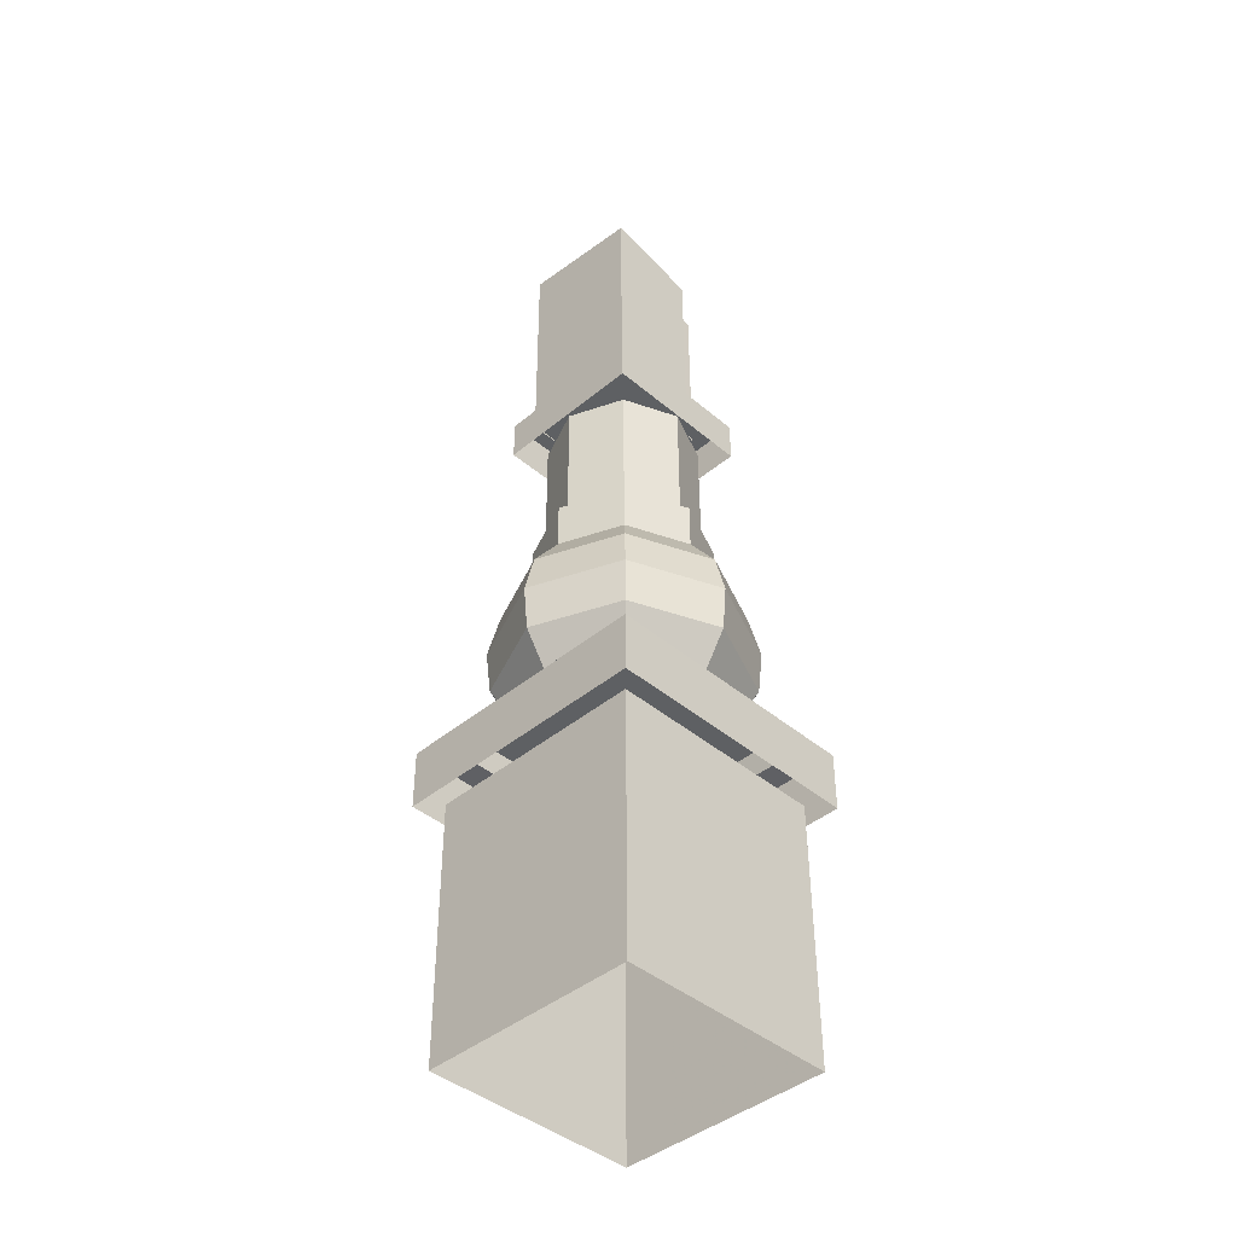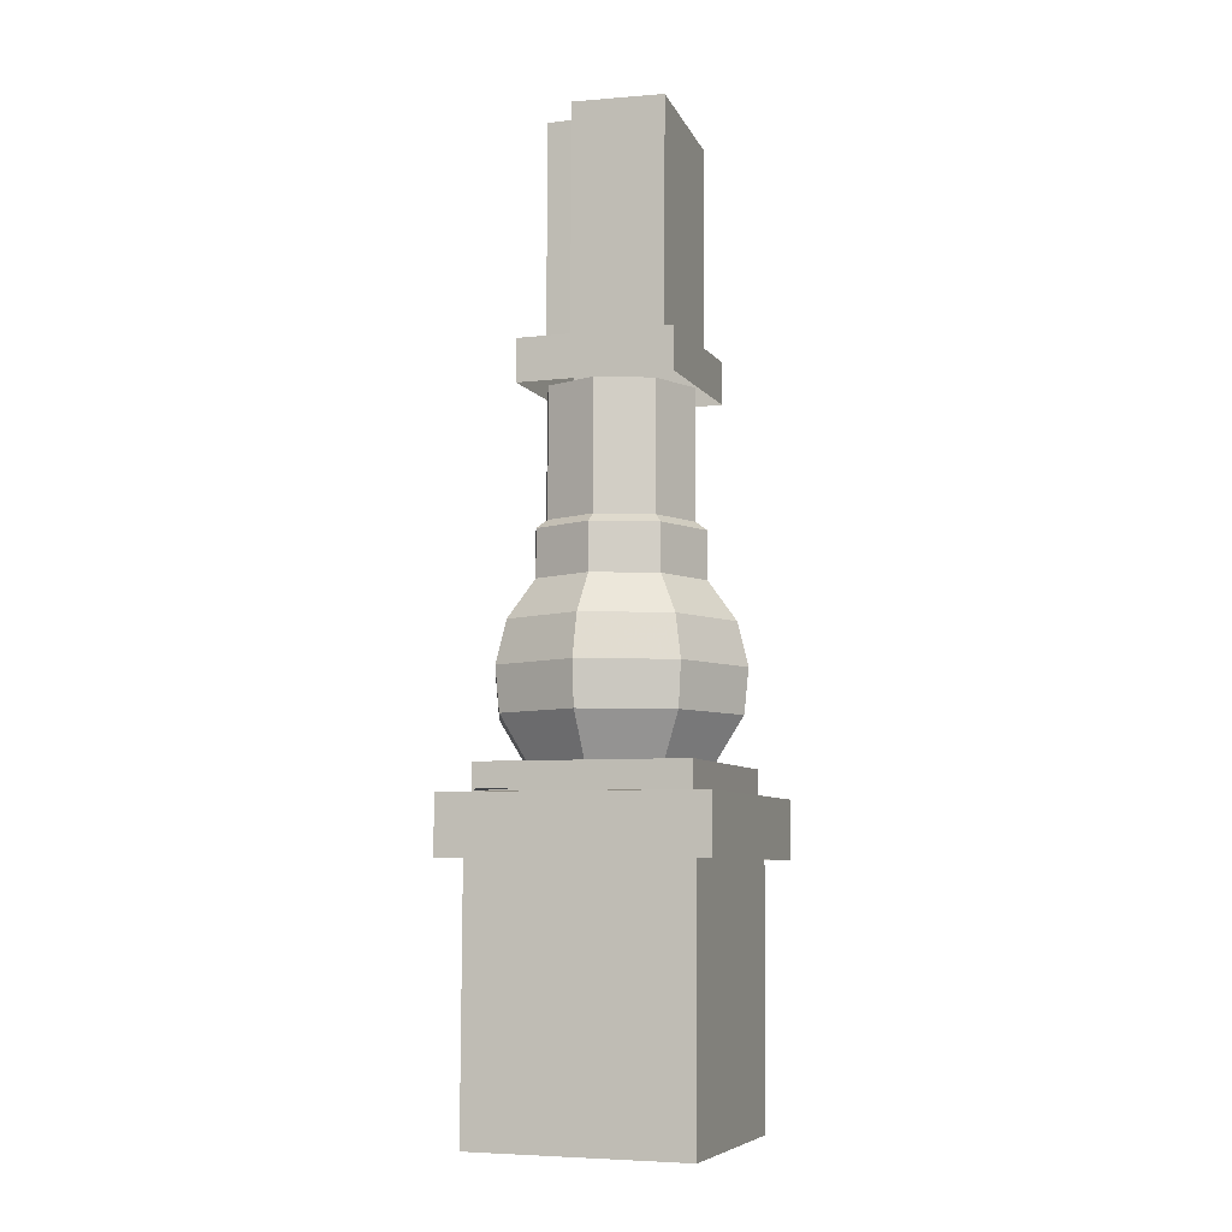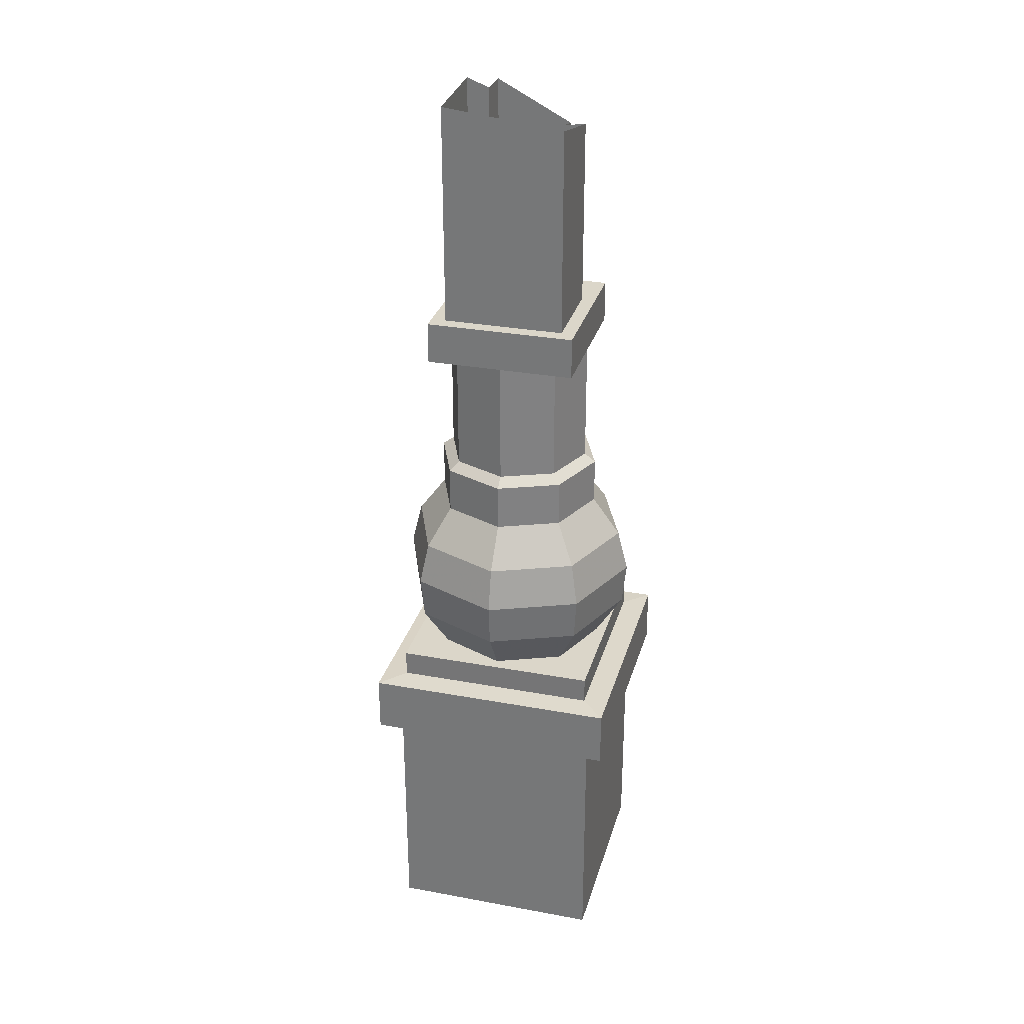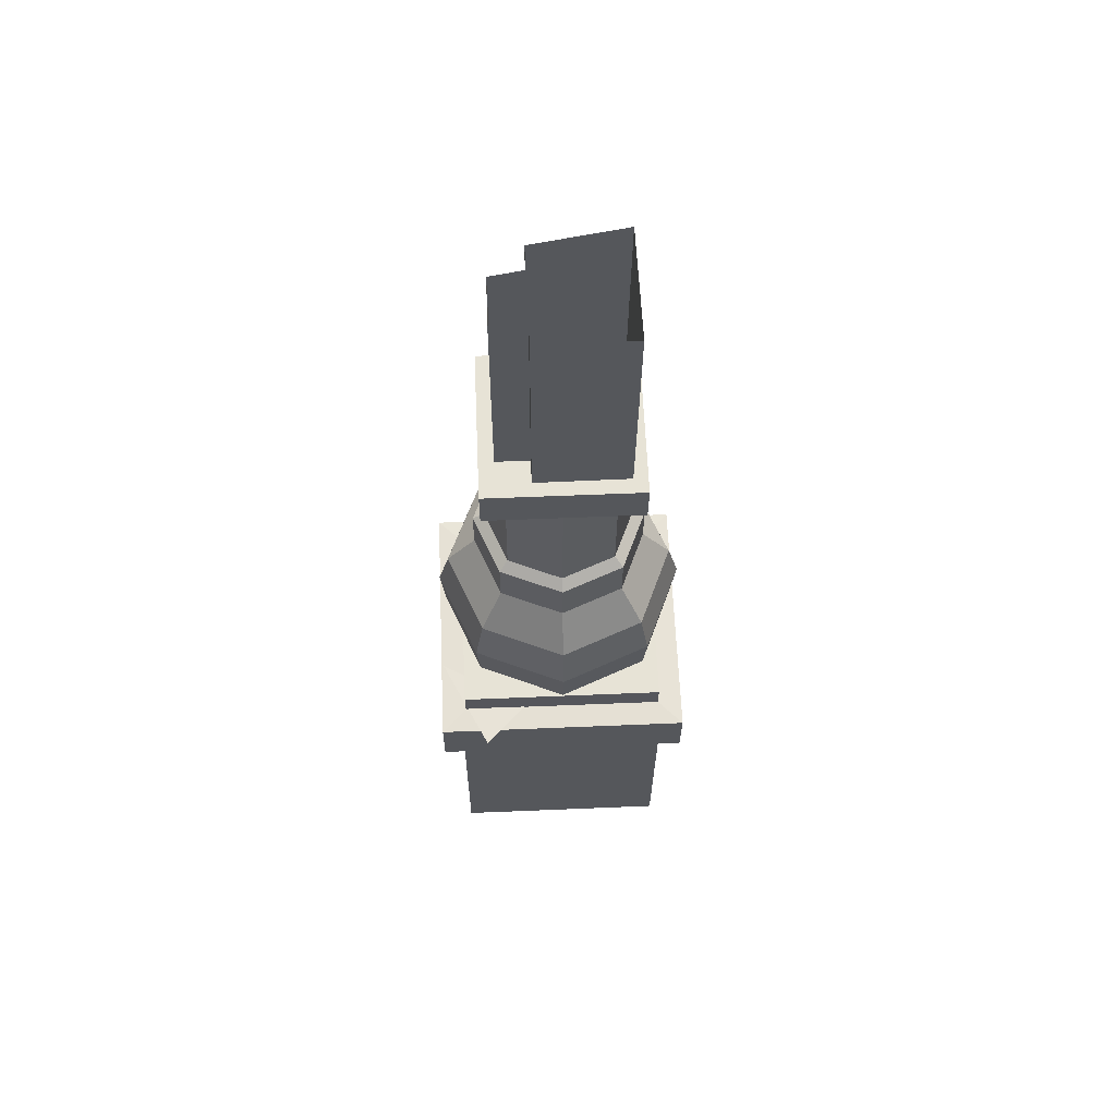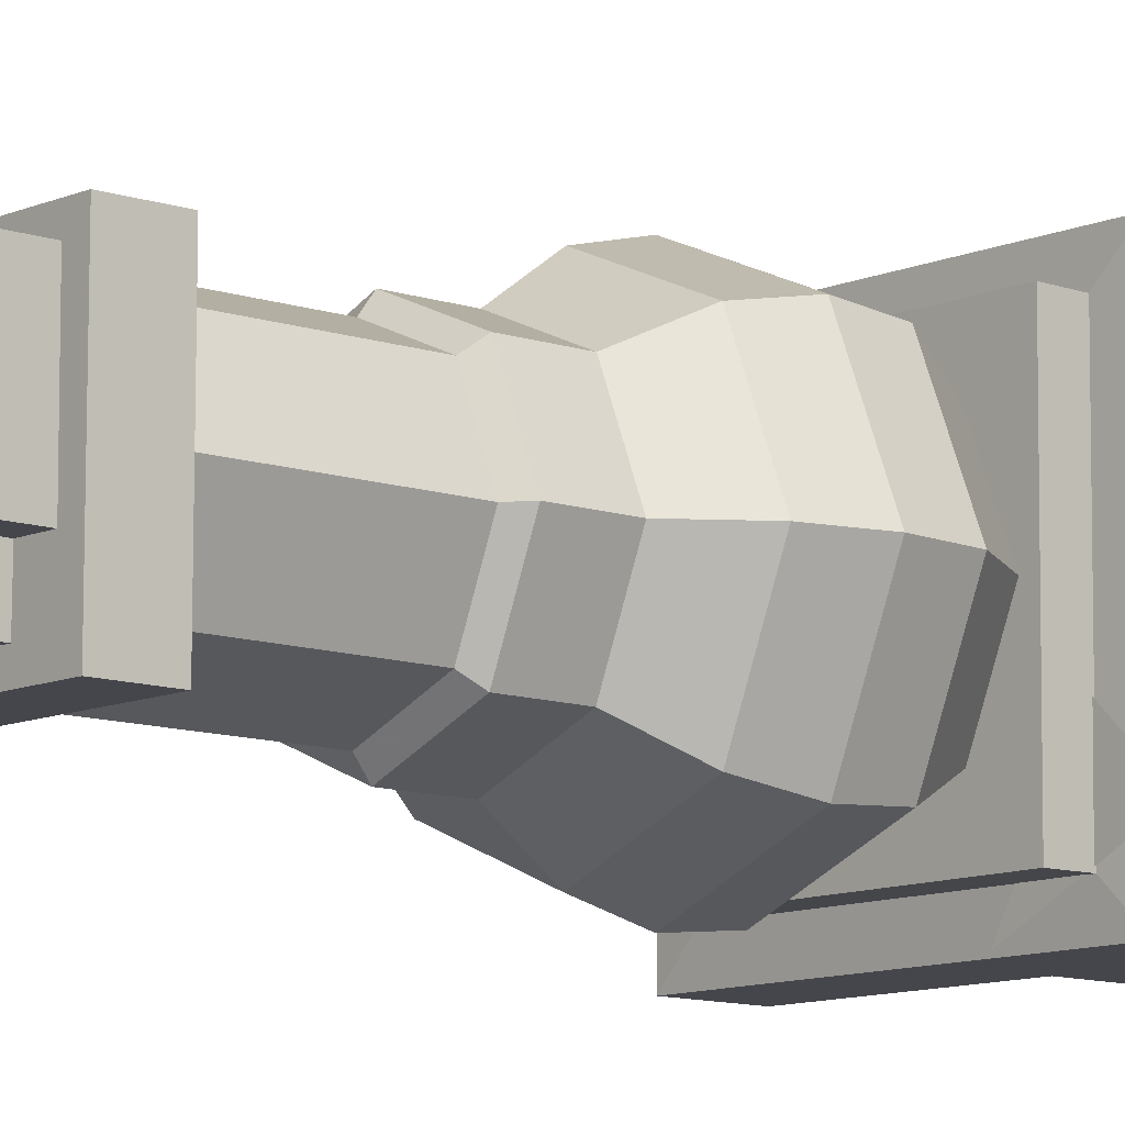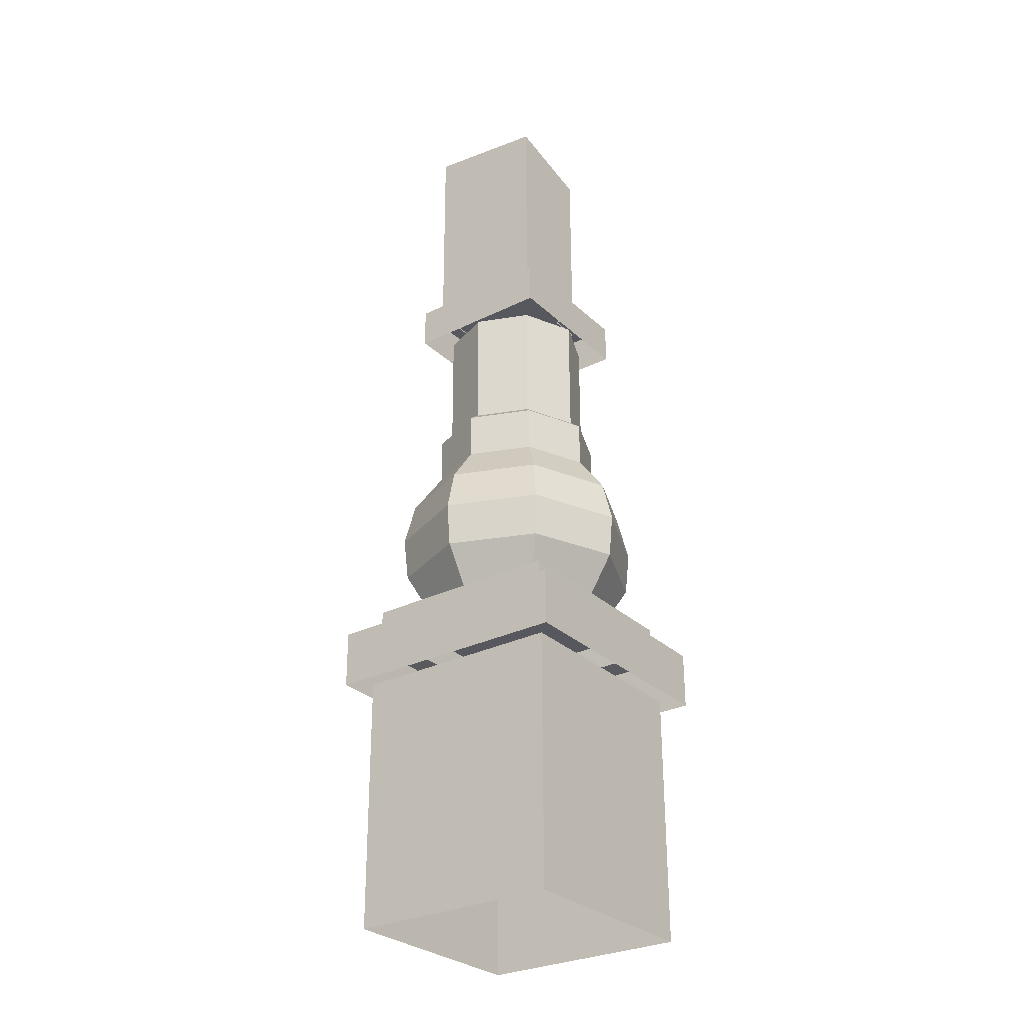
<metadata>
{"format":"obj","ext":"obj","renderer":"f3d","projection":"perspective","resolution":1024,"background":"white","views":[{"elev":-42.6,"azim":-135.3,"up":"+Z"},{"elev":-7.0,"azim":109.5,"up":"+Z"},{"elev":29.7,"azim":-164.8,"up":"+Z"},{"elev":62.9,"azim":87.5,"up":"+Z"},{"elev":-10.0,"azim":48.8,"up":"+Y"},{"elev":-29.2,"azim":-143.7,"up":"+Z"}]}
</metadata>
<code>
g huodong_fuben_583_zhuzi_c
v -64.9 66.31 150.8
v -64.9 65.61 -4.676
v -64.89 -65.65 -4.082
v -64.9 -64.95 151.4
v 64.89 66.32 150.8
v 64.89 65.61 -4.676
v -64.9 65.61 -4.676
v -64.9 66.31 150.8
v -76.83 78.54 184.2
v -76.83 78.51 177.3
v -76.83 17.37 184.5
v 76.83 78.54 184.2
v 76.83 78.38 149.3
v -76.83 78.38 149.3
v -76.83 78.51 177.3
v -10.65 78.54 184.2
v -61.72 24.14 185.2
v -61.81 -61.62 195.3
v -61.87 -61.66 201.7
v -61.72 63.25 185.1
v -61.87 63.48 201.2
v 61.79 63.37 193.5
v -19.39 63.25 185.1
v -61.72 63.25 185.1
v 61.86 63.48 201.2
v -61.87 63.48 201.2
v -61.72 63.25 185.1
v -76.83 78.54 184.2
v -76.83 17.37 184.5
v -61.72 24.14 185.2
v 61.71 63.25 185.1
v 76.83 78.54 184.2
v -10.65 78.54 184.2
v -19.39 63.25 185.1
v 64.89 -64.95 151.4
v 64.9 -65.65 -4.081
v 64.89 65.61 -4.676
v 64.89 66.32 150.8
v -64.9 -64.95 151.4
v -64.89 -65.65 -4.082
v 64.9 -65.65 -4.081
v 64.89 -64.95 151.4
v 76.83 78.38 149.3
v 76.83 78.54 184.2
v 76.83 -76.87 184.9
v 76.83 -77.02 150
v 76.83 -77.02 150
v 76.83 -76.87 184.9
v -76.83 -76.87 184.9
v -76.83 -77.02 150
v 61.86 -61.66 201.7
v 61.71 -61.58 185.6
v 61.71 63.25 185.1
v 61.79 63.37 193.5
v 61.86 -4.672 201.5
v -61.87 -61.66 201.7
v -61.81 -61.62 195.3
v 0.2076 -61.66 201.7
v 76.83 78.54 184.2
v 61.71 63.25 185.1
v 61.71 -61.58 185.6
v 76.83 -76.87 184.9
v 61.71 -61.58 185.6
v -61.72 -61.58 185.6
v -76.83 -76.87 184.9
v -51.27 -50.24 228.3
v -39.25 -38.34 201.5
v -0.000791 -54.59 201.5
v -0.000845 -71.48 228.4
v -72.51 1.032 228.1
v -55.51 0.9109 201.3
v -51.27 52.3 227.9
v -39.25 40.16 201.1
v -0.001606 73.54 227.8
v -0.001372 56.42 201
v -53.15 -51.99 254.6
v -0.000973 -74.01 254.7
v -75.16 1.151 254.3
v -53.15 54.3 254.1
v -0.001761 76.31 254
v -48.58 -47.31 280.2
v -0.001145 -67.44 280.3
v -68.71 1.267 279.9
v -48.58 49.85 279.7
v -0.001865 69.97 279.6
v -36.44 -35.06 303.6
v -0.001362 -50.15 303.7
v -51.53 1.373 303.4
v -36.44 37.81 303.3
v -0.001901 52.9 303.2
v -0.001513 -50.03 331.8
v -36.44 -34.93 331.7
v -51.53 1.5 331.5
v -36.44 37.94 331.4
v -0.002052 53.03 331.3
v -0.001513 -50.03 331.8
v -0.001575 -43.2 336.8
v -31.63 -30.1 336.8
v -36.44 -34.93 331.7
v -44.73 1.524 336.6
v -51.53 1.5 331.5
v -31.63 33.15 336.5
v -36.44 37.94 331.4
v -0.002044 46.25 336.4
v -0.002052 53.03 331.3
v -0.001575 -43.2 336.8
v -0.001985 -42.85 413
v -31.63 -29.76 413
v -31.63 -30.1 336.8
v -44.73 1.869 412.8
v -44.73 1.524 336.6
v -31.63 33.49 412.7
v -31.63 33.15 336.5
v -0.002454 46.59 412.6
v -0.002044 46.25 336.4
v 11.27 -49.93 201.5
v 40.05 -39.13 203.2
v 51.27 -50.24 228.3
v 39.25 -38.34 201.5
v 48.83 -15.22 201.4
v 51.27 52.31 227.9
v 72.51 1.033 228.1
v 55.51 0.9115 201.3
v 39.25 40.16 201.1
v 53.14 -51.99 254.6
v 75.16 1.152 254.3
v 53.14 54.3 254.1
v 48.58 -47.31 280.2
v 68.7 1.268 279.9
v 48.58 49.85 279.7
v 36.43 -35.06 303.6
v 51.53 1.374 303.5
v 36.43 37.81 303.3
v 36.43 -34.93 331.7
v 51.53 1.501 331.5
v 36.43 37.94 331.4
v 36.43 -34.93 331.7
v 31.62 -30.1 336.8
v 51.53 1.501 331.5
v 44.72 1.524 336.6
v 36.43 37.94 331.4
v 31.62 33.15 336.5
v 31.62 -30.1 336.8
v 31.62 -29.76 413
v 44.72 1.524 336.6
v 44.72 1.869 412.8
v 31.62 33.15 336.5
v 31.62 33.49 412.7
v -45.58 48.52 437.7
v -45.58 -43.68 438.1
v -0.002115 -43.68 438.1
v -0.002599 48.52 437.7
v -45.58 48.52 437.7
v -45.58 48.4 412.4
v -45.58 -43.79 412.8
v -45.58 -43.68 438.1
v -0.002462 48.4 412.4
v -45.58 48.4 412.4
v -45.58 48.52 437.7
v -0.002599 48.52 437.7
v -45.58 -43.79 412.8
v -0.001979 -43.79 412.8
v -0.002115 -43.68 438.1
v -45.58 -43.68 438.1
v 45.58 48.52 437.7
v 45.58 -43.68 438.1
v 45.58 48.52 437.7
v 45.58 -43.68 438.1
v 45.58 -43.79 412.8
v 45.58 48.4 412.4
v 45.58 48.52 437.7
v 45.58 48.4 412.4
v 45.58 -43.79 412.8
v 45.58 -43.68 438.1
v -23.2 -14.89 437.1
v -23.2 -14.38 549.5
v -37.01 -14.37 551.4
v -37.01 -14.89 437.1
v 37 -14.27 574.3
v 23.2 -14.29 569
v 23.2 -14.89 437.1
v 37 -14.89 437.1
v -37.07 40.2 436.9
v -37.01 -14.89 437.1
v -37.01 -14.37 551.4
v -37.07 40.77 563.6
v -23.2 -14.89 437.1
v -23.22 -34.81 437.2
v -23.22 -34.32 544.9
v -23.2 -14.38 549.5
v 36.62 40.2 436.9
v -37.07 40.2 436.9
v -37.07 40.77 563.6
v 36.62 40.81 572.2
v -23.22 -34.81 437.2
v 23 -34.81 437.2
v 23 -34.21 569.1
v -23.22 -34.32 544.9
v 37 -14.89 437.1
v 36.62 40.2 436.9
v 36.62 40.81 572.2
v 37 -14.27 574.3
v 23 -34.81 437.2
v 23.2 -14.89 437.1
v 23.2 -14.29 569
v 23 -34.21 569.1
v -61.87 -61.66 201.7
v 61.86 63.48 201.2
v -61.87 63.48 201.2
v 61.86 -4.672 201.5
v 61.86 63.48 201.2
v -61.87 -61.66 201.7
v 0.2076 -61.66 201.7
v -0.001985 -42.85 413
v -0.002219 1.869 412.8
v -31.63 -29.76 413
v -44.73 1.869 412.8
v -31.63 33.49 412.7
v -0.002454 46.59 412.6
v 31.62 -29.76 413
v 44.72 1.869 412.8
v 31.62 33.49 412.7
v 30.83 -75.41 186.2
v 59.82 -22.14 186
v 86.43 -47.95 186.3
v -76.83 -77.02 150
v -76.83 -76.87 184.9
v -76.83 78.38 149.3
v -76.83 78.54 184.2
v -61.72 -61.58 185.6
v 61.71 63.25 185.1
v -76.83 -76.87 184.9
v -61.72 -61.58 185.6
v -61.72 63.25 185.1
v 61.86 63.48 201.2
v 61.71 -61.58 185.6
v 61.86 -61.66 201.7
v -61.72 -61.58 185.6
v 61.86 -61.66 201.7
f 1 2 3
f 3 4 1
f 5 6 7
f 7 8 5
f 9 10 11
f 12 13 14
f 12 14 15
f 12 15 16
f 17 18 19
f 20 17 19
f 21 20 19
f 22 23 24
f 25 22 24
f 25 24 26
f 27 28 29
f 29 30 27
f 31 32 33
f 33 34 31
f 35 36 37
f 37 38 35
f 39 40 41
f 41 42 39
f 43 44 45
f 45 46 43
f 47 48 49
f 49 50 47
f 51 52 53
f 51 53 54
f 51 54 55
f 56 57 58
f 59 60 61
f 61 62 59
f 62 63 64
f 64 65 62
f 66 67 68
f 68 69 66
f 70 71 67
f 67 66 70
f 72 73 71
f 71 70 72
f 74 75 73
f 73 72 74
f 76 66 69
f 69 77 76
f 78 70 66
f 66 76 78
f 79 72 70
f 70 78 79
f 80 74 72
f 72 79 80
f 81 76 77
f 77 82 81
f 83 78 76
f 76 81 83
f 84 79 78
f 78 83 84
f 85 80 79
f 79 84 85
f 86 81 82
f 82 87 86
f 88 83 81
f 81 86 88
f 89 84 83
f 83 88 89
f 90 85 84
f 84 89 90
f 91 92 86
f 86 87 91
f 92 93 88
f 88 86 92
f 93 94 89
f 89 88 93
f 94 95 90
f 90 89 94
f 96 97 98
f 98 99 96
f 99 98 100
f 100 101 99
f 101 100 102
f 102 103 101
f 103 102 104
f 104 105 103
f 106 107 108
f 108 109 106
f 109 108 110
f 110 111 109
f 111 110 112
f 112 113 111
f 113 112 114
f 114 115 113
f 116 117 118
f 68 116 118
f 68 118 69
f 119 120 117
f 121 122 123
f 123 124 121
f 74 121 124
f 124 75 74
f 125 77 69
f 69 118 125
f 126 125 118
f 118 122 126
f 127 126 122
f 122 121 127
f 80 127 121
f 121 74 80
f 128 82 77
f 77 125 128
f 129 128 125
f 125 126 129
f 130 129 126
f 126 127 130
f 85 130 127
f 127 80 85
f 131 87 82
f 82 128 131
f 132 131 128
f 128 129 132
f 133 132 129
f 129 130 133
f 90 133 130
f 130 85 90
f 91 87 131
f 131 134 91
f 134 131 132
f 132 135 134
f 135 132 133
f 133 136 135
f 136 133 90
f 90 95 136
f 96 137 138
f 138 97 96
f 137 139 140
f 140 138 137
f 139 141 142
f 142 140 139
f 141 105 104
f 104 142 141
f 106 143 144
f 144 107 106
f 143 145 146
f 146 144 143
f 145 147 148
f 148 146 145
f 147 115 114
f 114 148 147
f 149 150 151
f 151 152 149
f 153 154 155
f 155 156 153
f 157 158 159
f 159 160 157
f 161 162 163
f 163 164 161
f 165 152 151
f 151 166 165
f 167 168 169
f 169 170 167
f 157 160 171
f 171 172 157
f 173 174 163
f 163 162 173
f 175 176 177
f 177 178 175
f 179 180 181
f 181 182 179
f 183 184 185
f 185 186 183
f 187 188 189
f 189 190 187
f 191 192 193
f 193 194 191
f 195 196 197
f 197 198 195
f 199 200 201
f 201 202 199
f 203 204 205
f 205 206 203
f 207 208 209
f 210 211 212
f 212 213 210
f 214 215 216
f 216 215 217
f 217 215 218
f 218 215 219
f 220 215 214
f 221 215 220
f 222 215 221
f 219 215 222
f 223 224 225
f 226 227 11
f 228 226 11
f 10 228 11
f 15 229 16
f 17 230 18
f 22 231 23
f 29 232 233
f 233 30 29
f 33 28 234
f 234 34 33
f 54 235 55
f 236 237 58
f 238 236 58
f 57 238 58
f 116 119 117
f 122 118 117
f 123 122 117
f 120 123 117
f 213 239 210

</code>
